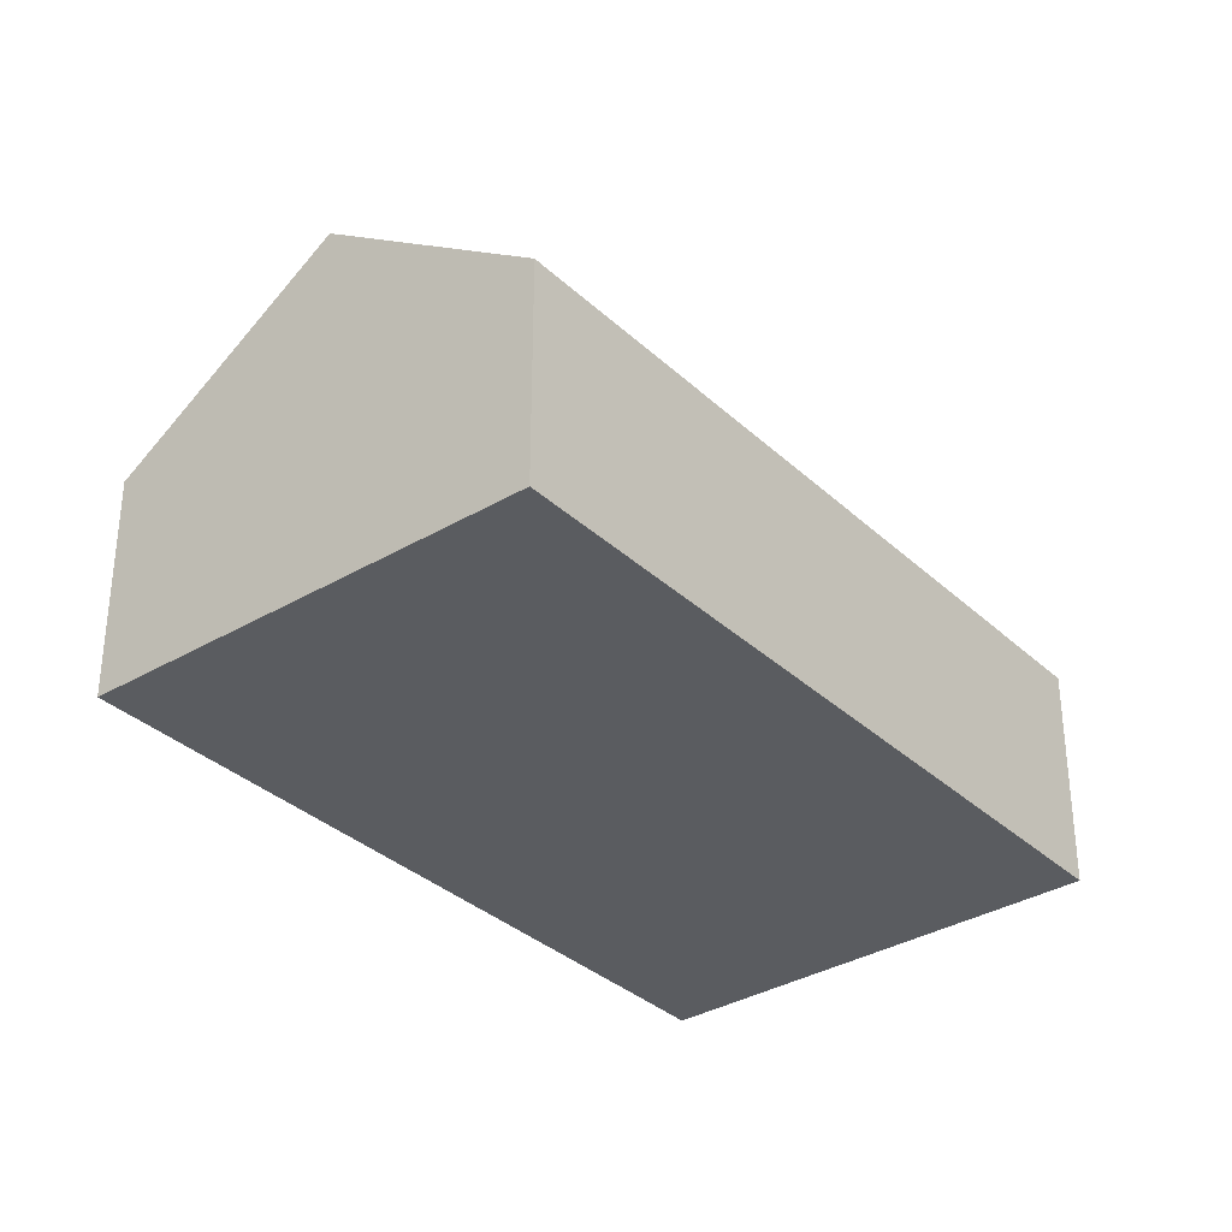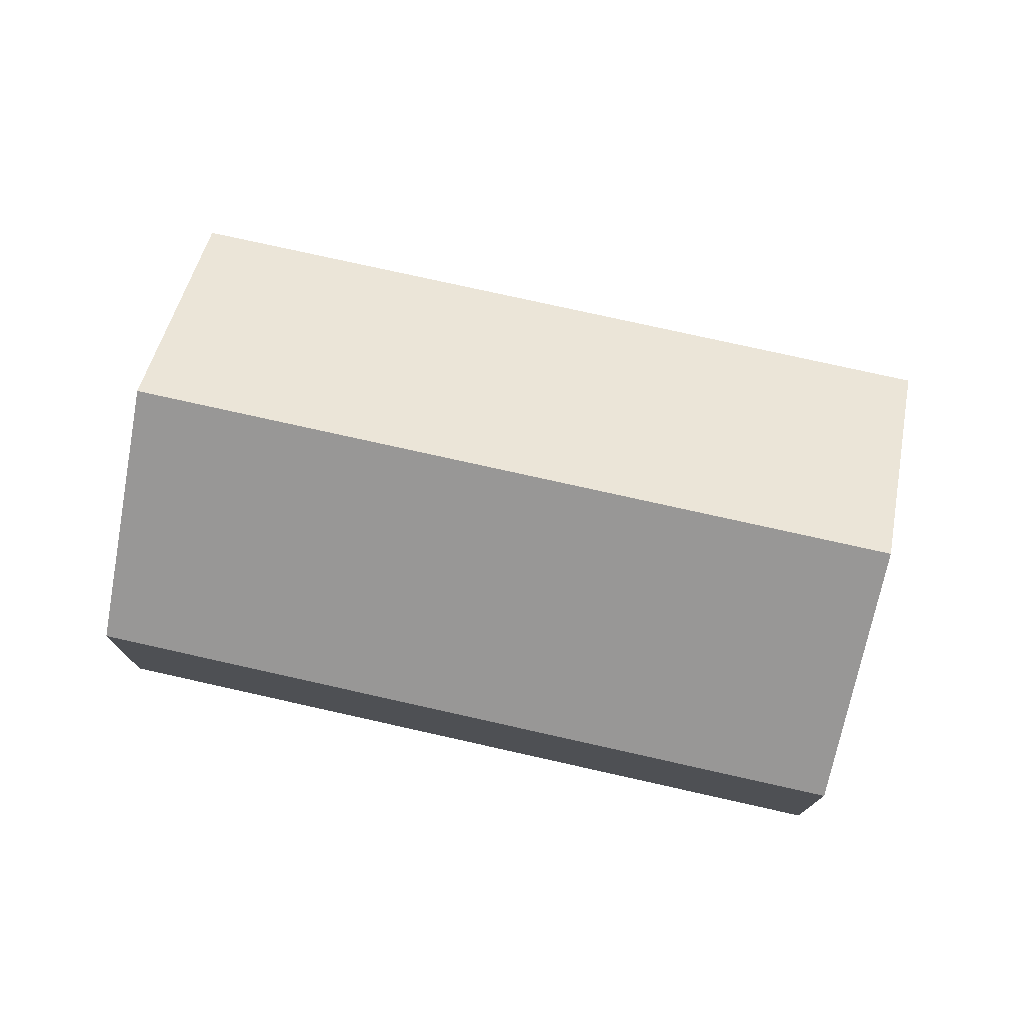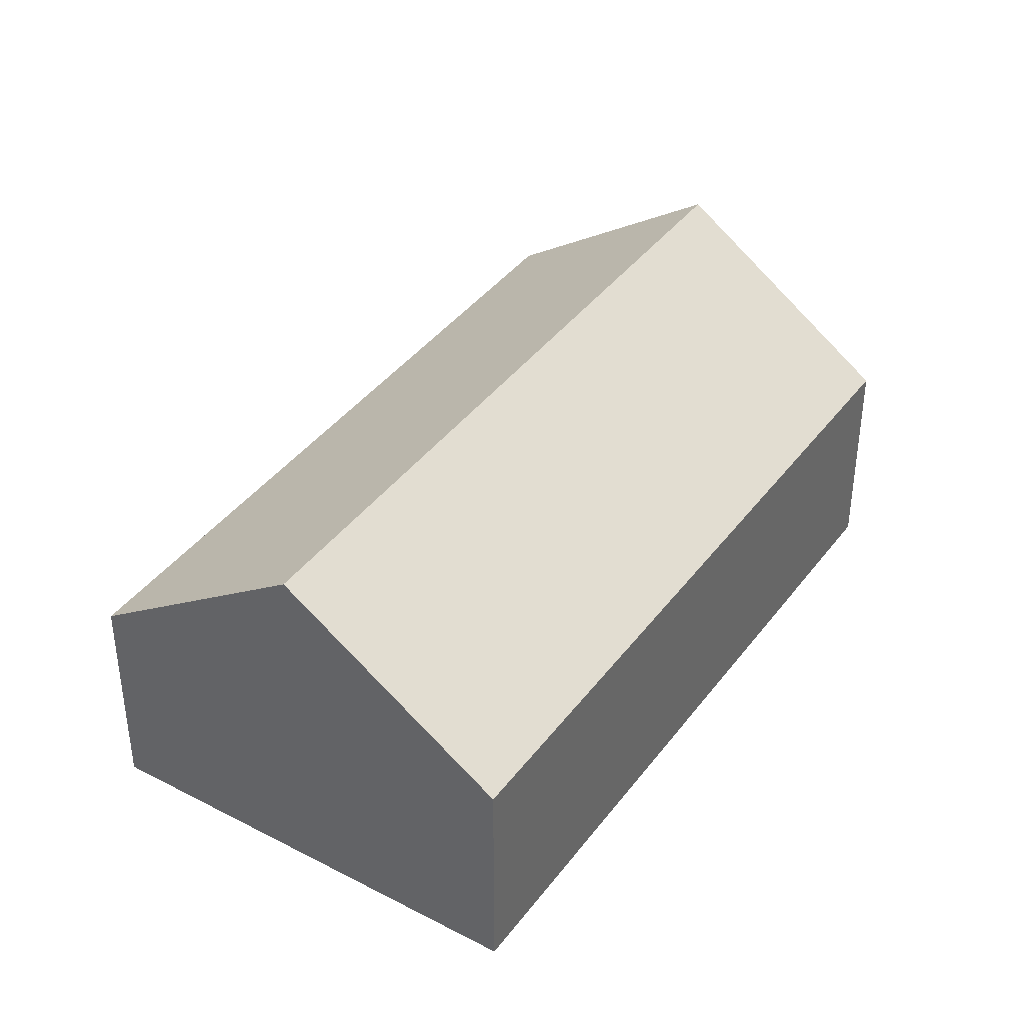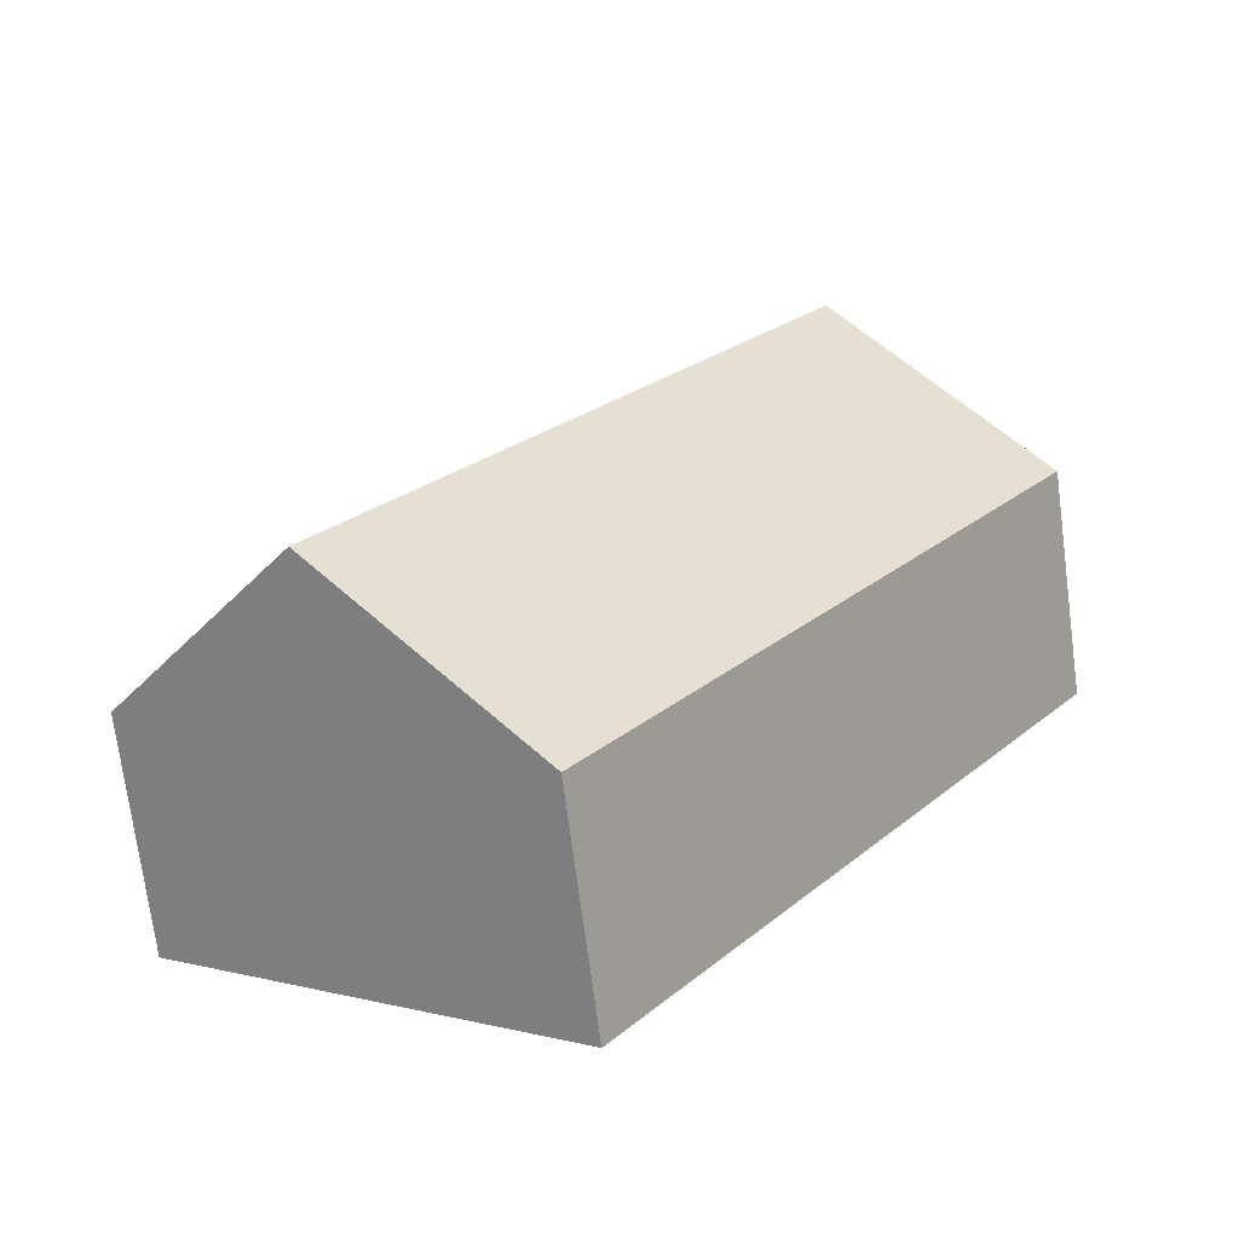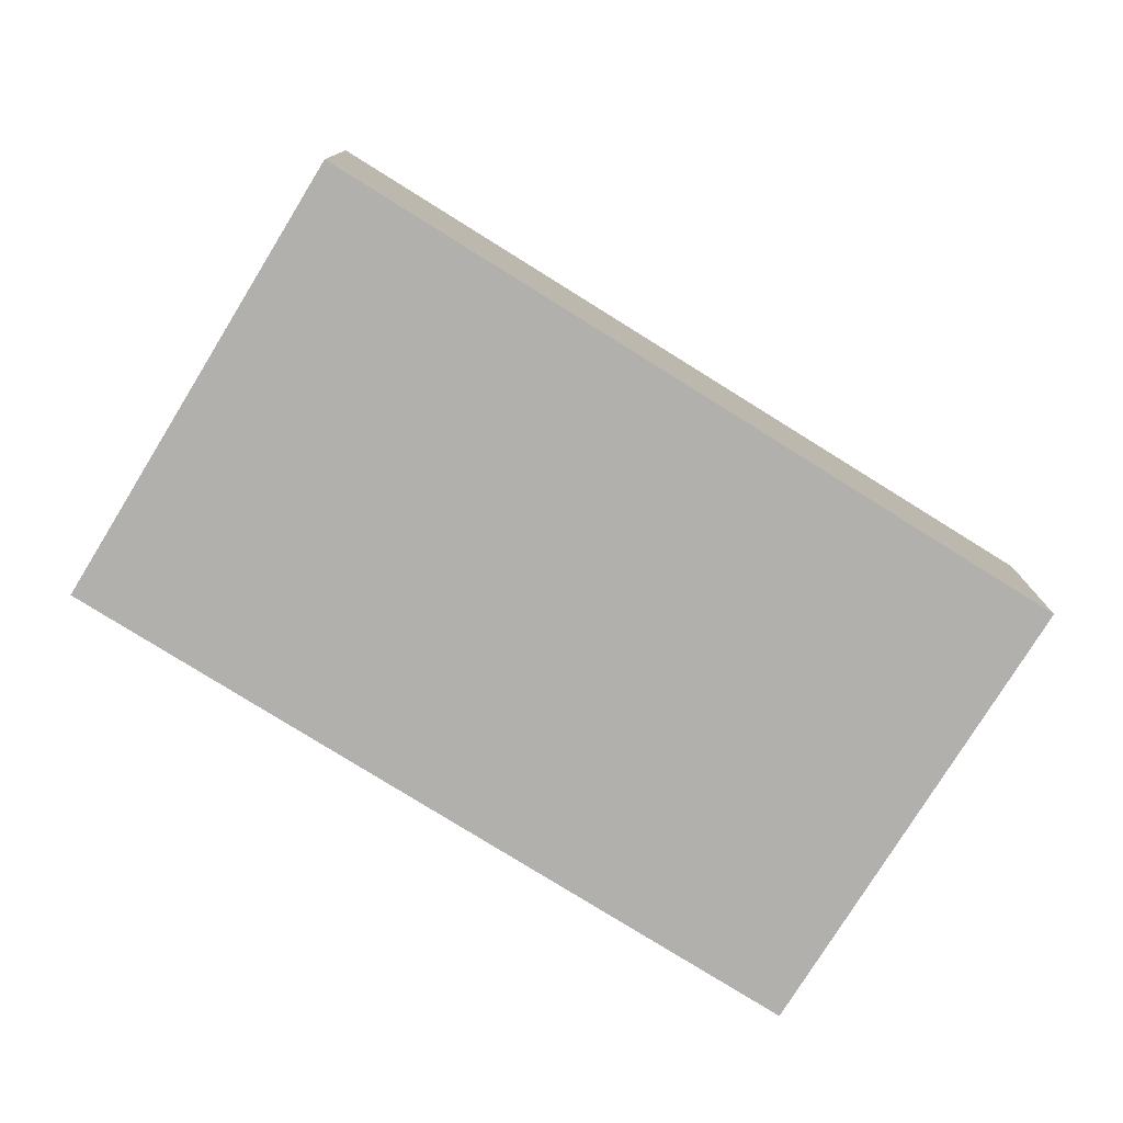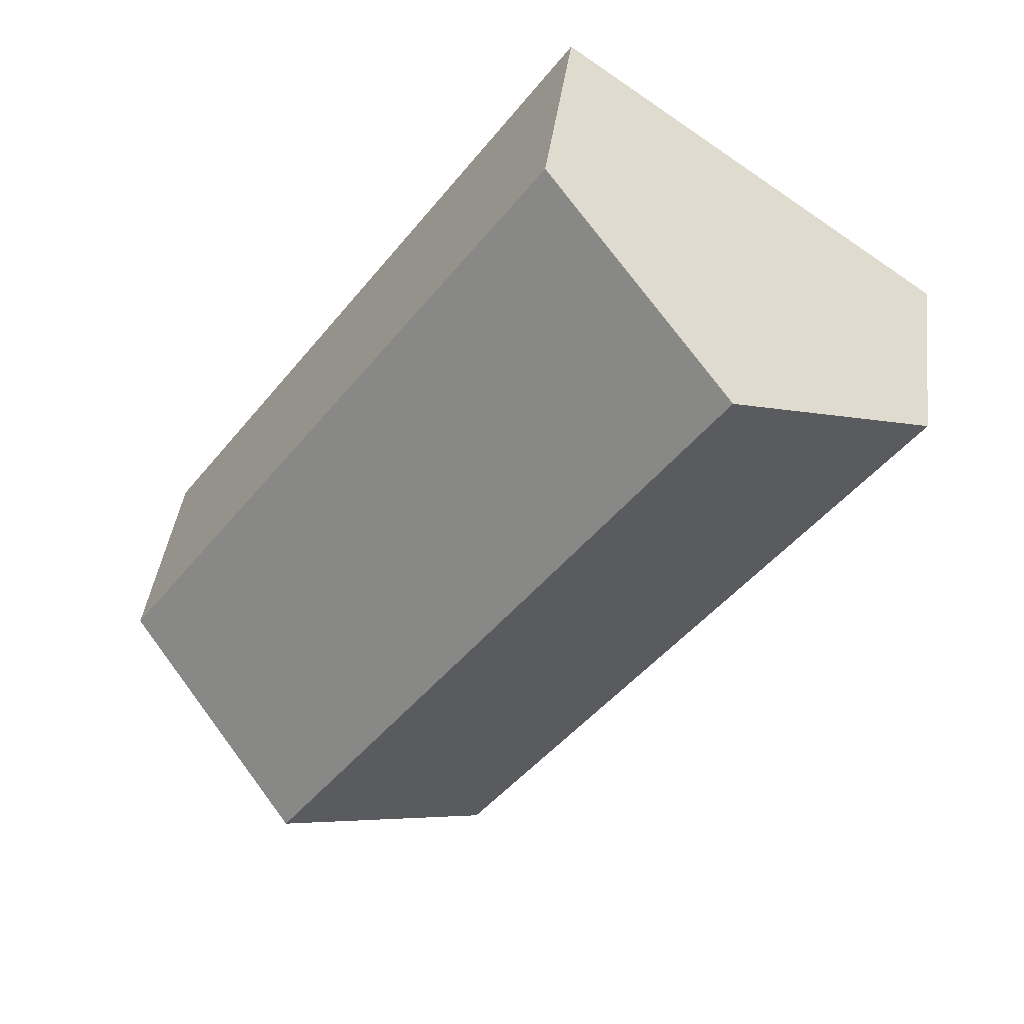
<metadata>
{"format":"obj","ext":"obj","renderer":"f3d","projection":"perspective","resolution":1024,"background":"white","views":[{"elev":-33.9,"azim":3.6,"up":"+Y"},{"elev":77.1,"azim":67.3,"up":"+Y"},{"elev":40.0,"azim":-2.2,"up":"+Y"},{"elev":-72.6,"azim":-172.5,"up":"+Z"},{"elev":-78.6,"azim":-157.2,"up":"+Y"},{"elev":41.5,"azim":-172.7,"up":"+Z"}]}
</metadata>
<code>
v  23.92 14.05 -18.83
v  14.17 8.229 9.949
v  30.95 8.21 -13.74
v  13.85 8.5 9.718
v  7.093 14.05 4.979
v  6.025 8.218 -8.524
v  16.9 8.219 -23.91
v  4.11 8.218 -5.815
v  0.023 8.219 -0.033
v  0 8.219 5.033e-16
v  2.333 10.14 1.638
v  0 0 0
v  2.333 -1.003e-16 1.638
v  7.093 -3.049e-16 4.979
v  13.85 -5.951e-16 9.718
v  14.17 -6.092e-16 9.949
v  30.95 8.414e-16 -13.74
v  23.92 1.153e-15 -18.83
v  16.9 1.464e-15 -23.91
v  6.025 5.219e-16 -8.524
v  4.11 3.561e-16 -5.815
v  0.023 2.021e-18 -0.033
g defaultobject
f 1 2 3
f 2 1 4
f 4 1 5
f 6 1 7
f 1 6 5
f 5 6 8
f 5 8 9
f 5 9 10
f 5 10 11
f 12 11 10
f 11 12 5
f 5 12 4
f 4 12 13
f 4 13 14
f 4 14 15
f 4 15 2
f 2 15 16
f 16 3 2
f 3 16 17
f 17 1 3
f 1 17 7
f 7 17 18
f 7 18 19
f 19 6 7
f 6 19 20
f 6 20 8
f 8 20 21
f 8 21 9
f 9 21 22
f 9 22 10
f 10 22 12
f 15 17 16
f 17 15 14
f 17 14 13
f 17 13 12
f 17 12 22
f 17 22 21
f 17 21 20
f 17 20 19
f 17 19 18

</code>
